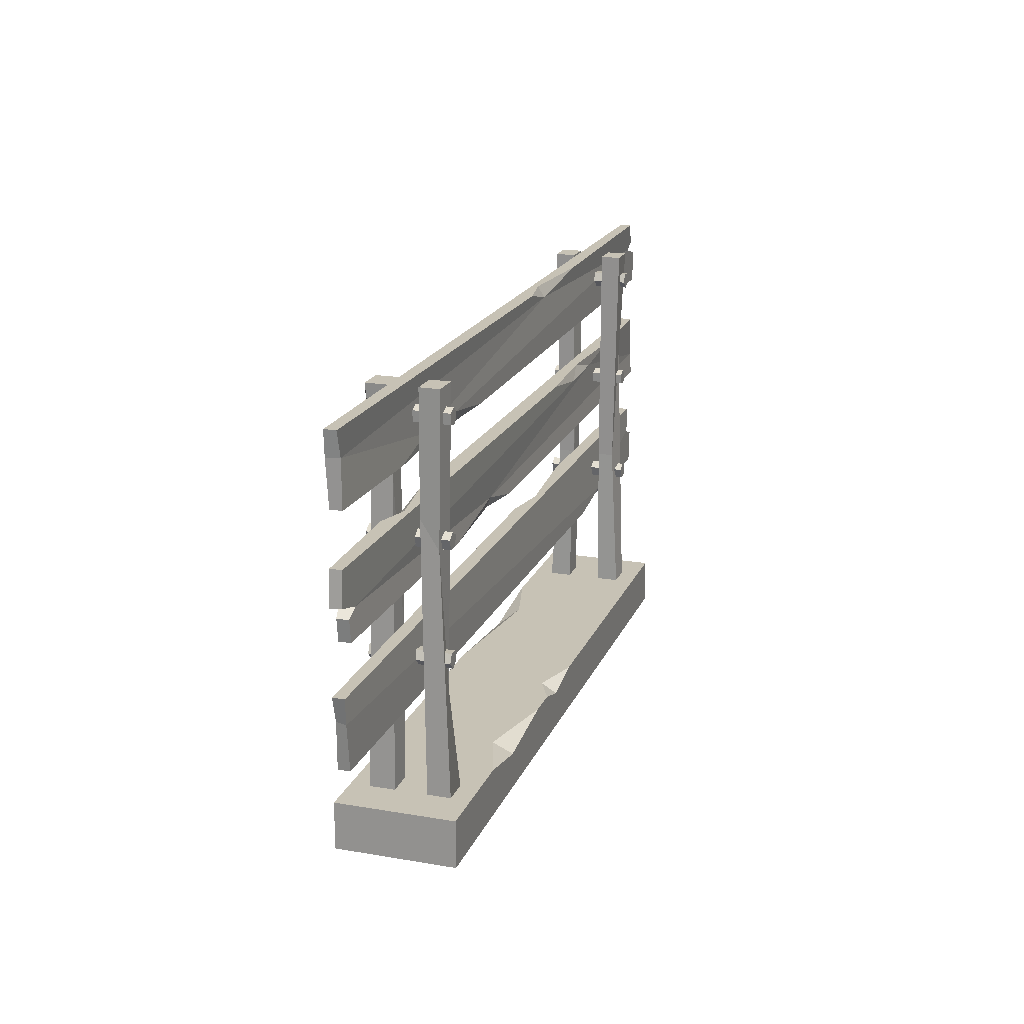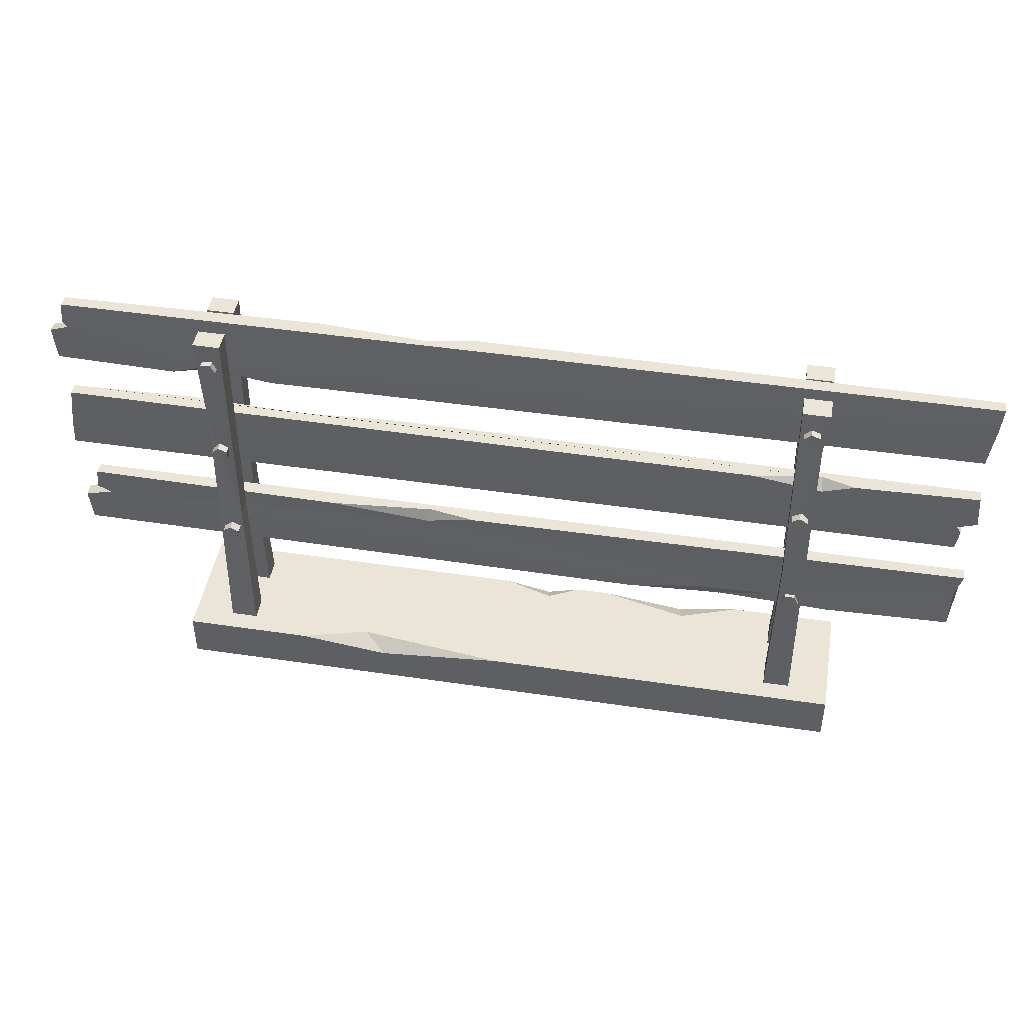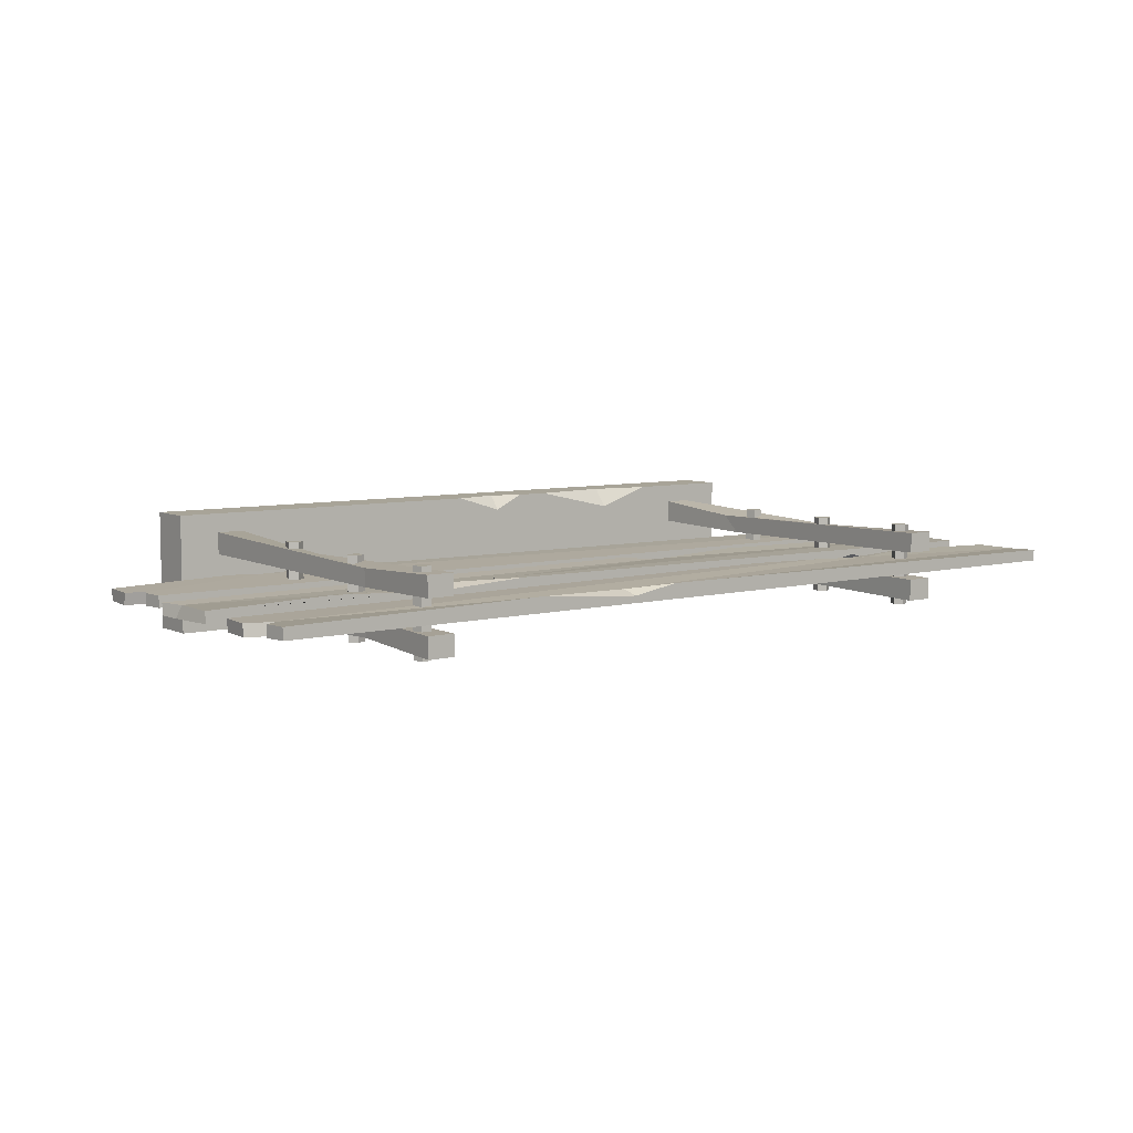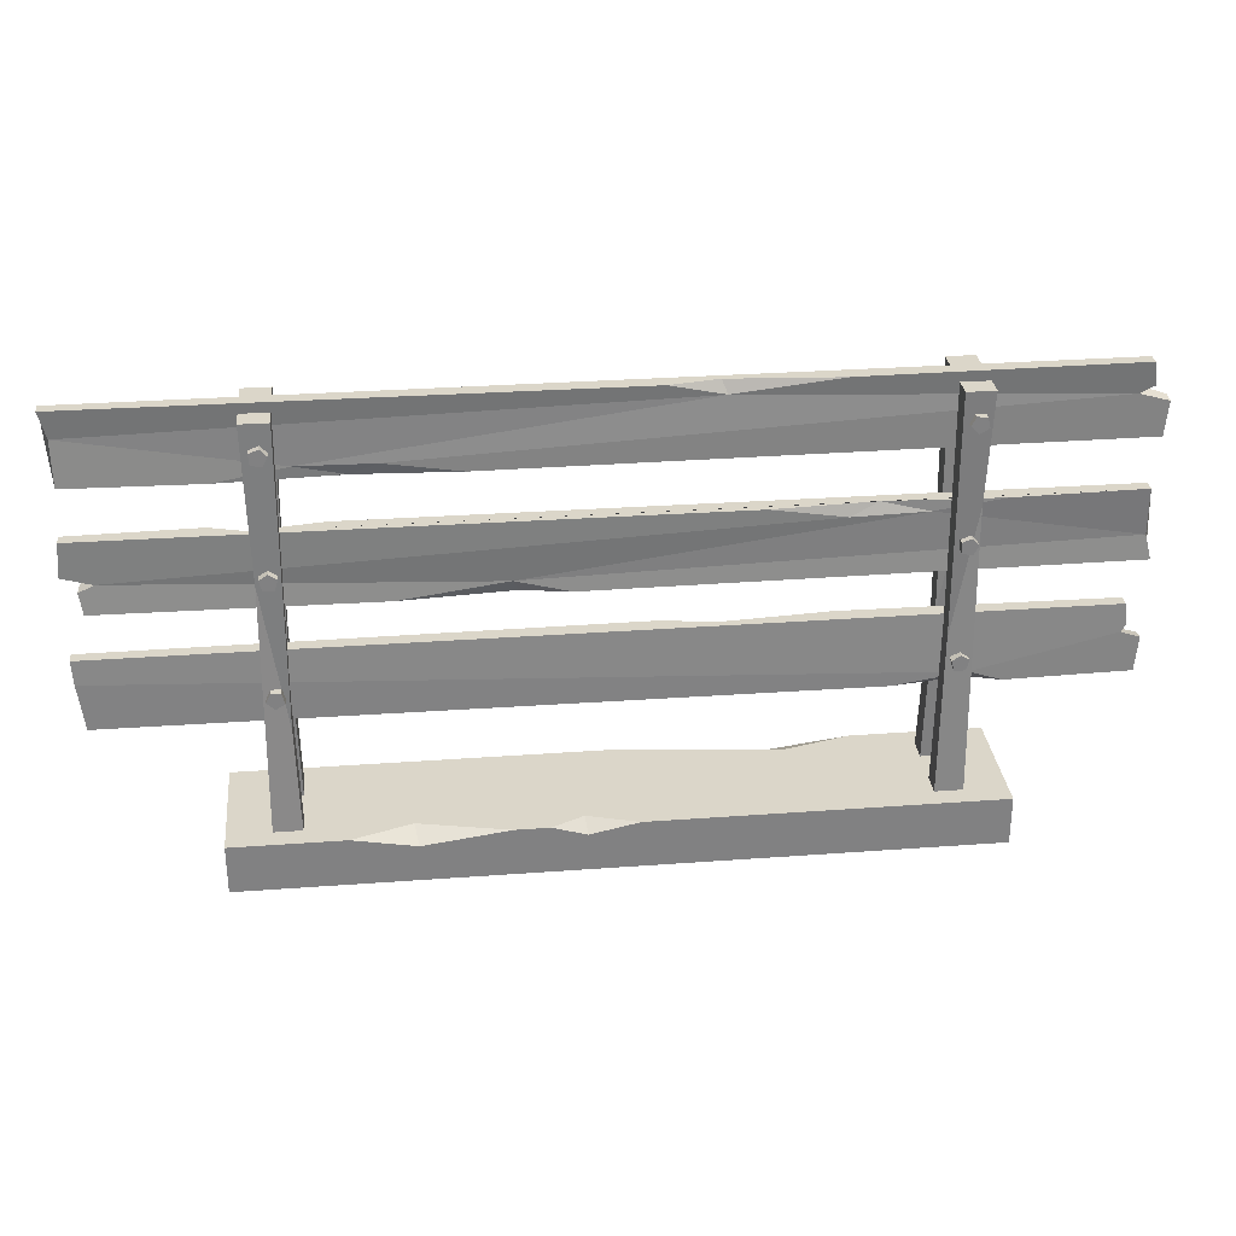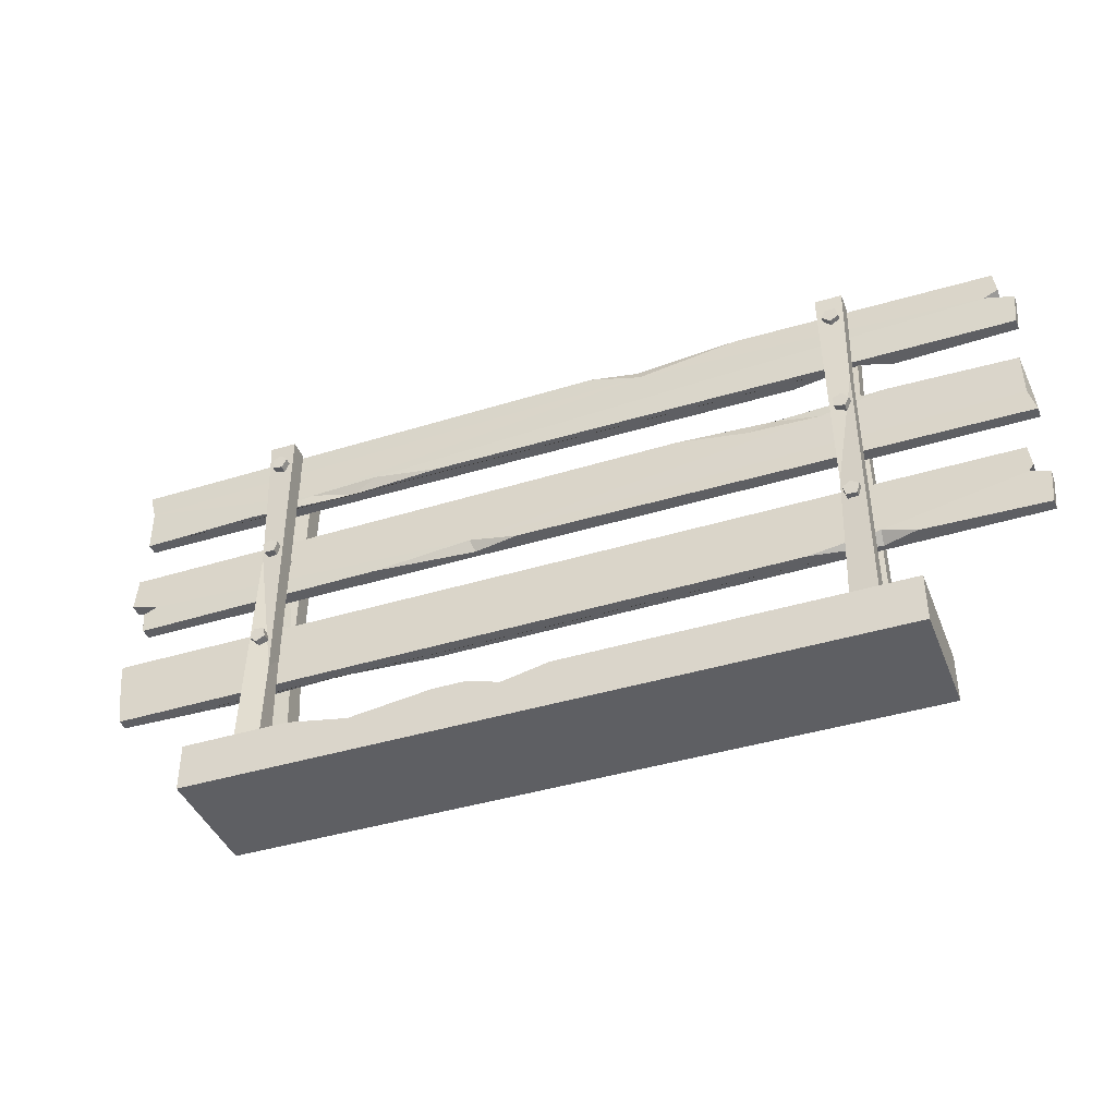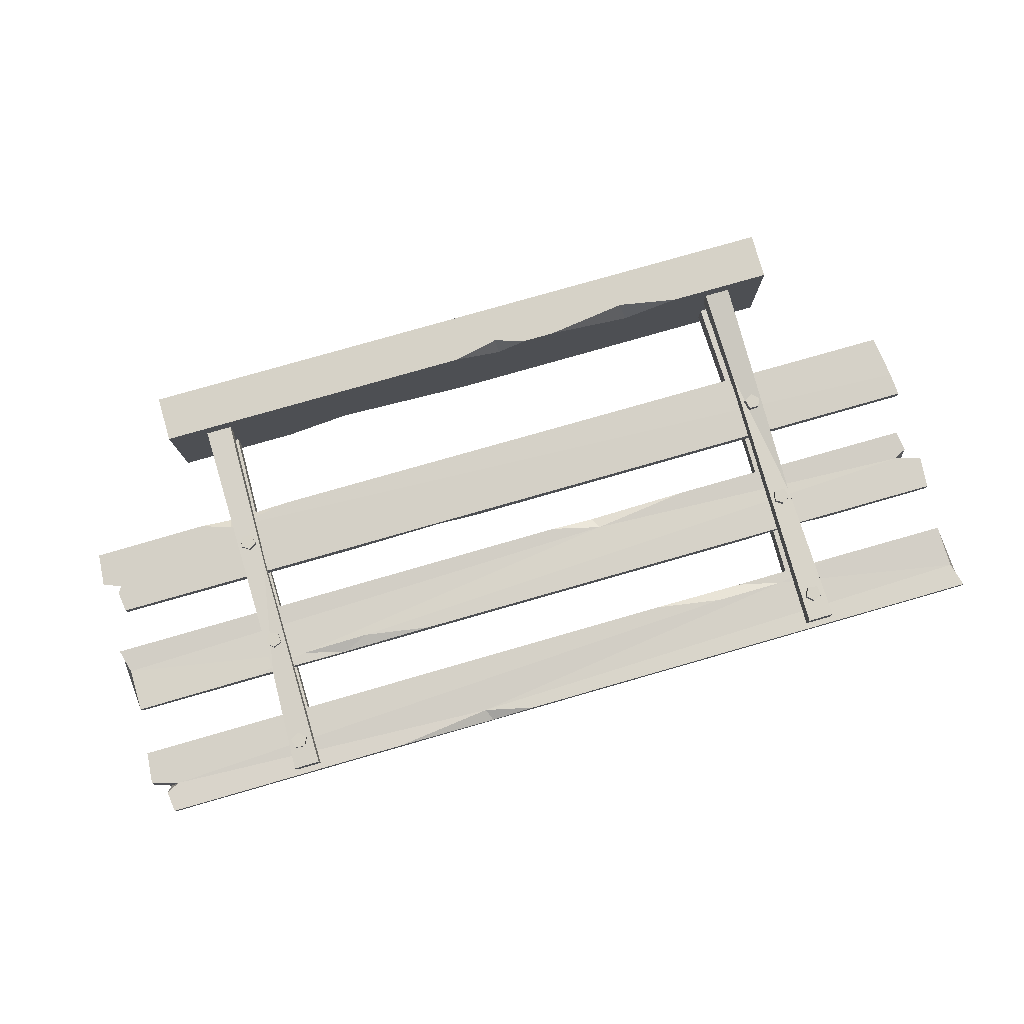
<metadata>
{"format":"obj","ext":"obj","renderer":"f3d","projection":"perspective","resolution":1024,"background":"white","views":[{"elev":19.0,"azim":-72.1,"up":"+Y"},{"elev":45.9,"azim":-170.3,"up":"+Y"},{"elev":7.0,"azim":143.3,"up":"+Z"},{"elev":29.9,"azim":-6.2,"up":"+Y"},{"elev":-41.2,"azim":20.4,"up":"+Y"},{"elev":78.6,"azim":164.0,"up":"+Z"}]}
</metadata>
<code>
v -87.92 50.83 13.12
v -85.3 52.37 13.12
v -90.15 52.96 13.12
v -86.09 55.35 13.12
v -90.15 52.96 -10.38
v -86.09 55.35 -10.38
v -87.92 50.83 -10.38
v -85.3 52.37 -10.38
v -88.91 55.5 -10.38
v -88.91 55.5 13.12
v 86.07 118.1 13.59
v 88.69 119.6 13.59
v 83.84 120.2 13.59
v 87.91 122.6 13.59
v 83.84 120.2 -10.85
v 87.91 122.6 -10.85
v 86.07 118.1 -10.85
v 88.69 119.6 -10.85
v 85.09 122.8 -10.85
v 85.09 122.8 13.59
v 84.27 85.08 13.12
v 87.24 84.44 13.12
v 84.08 88.16 13.12
v 88.69 87.17 13.12
v 84.08 88.16 -10.38
v 88.69 87.17 -10.38
v 84.27 85.08 -10.38
v 87.24 84.44 -10.38
v 86.71 89.19 -10.38
v 86.71 89.19 13.12
v 84.67 51.29 13.72
v 87.71 51.29 13.72
v 83.83 54.26 13.72
v 88.55 54.26 13.72
v 83.83 54.26 -10.98
v 88.55 54.26 -10.98
v 84.67 51.29 -10.98
v 87.71 51.29 -10.98
v 86.19 55.81 -10.98
v 86.19 55.81 13.72
v -88.59 84.71 13.12
v -85.55 84.71 13.12
v -89.43 87.68 13.12
v -84.71 87.68 13.12
v -89.43 87.68 -10.38
v -84.71 87.68 -10.38
v -88.59 84.71 -10.38
v -85.55 84.71 -10.38
v -87.07 89.24 -10.38
v -87.07 89.24 13.12
v -103.4 0 18.86
v 102.1 0 18.86
v -103.4 13.96 18.86
v 102.1 13.96 18.86
v -103.4 13.96 -16.02
v 102.1 13.96 -16.02
v -103.4 0 -16.02
v 102.1 0 -16.02
v 82.16 13.96 13.23
v 90.04 13.96 13.23
v 82.16 128.8 12.22
v 90.04 128.8 12.22
v 82.16 128.8 -9.371
v 90.04 128.8 -9.371
v 82.16 13.96 -10.39
v 90.04 13.96 -10.39
v -91.32 13.96 13.23
v -83.44 13.96 13.23
v -91.32 128.8 11.73
v -83.44 128.8 11.73
v -91.32 128.8 -8.887
v -83.44 128.8 -8.887
v -91.32 13.96 -10.39
v -83.44 13.96 -10.39
v -90.42 84.77 10.53
v -84.34 42.75 10.53
v -90.42 113.7 -7.688
v -84.34 63.41 -7.688
v 83 59.6 10.73
v 89.21 96.82 10.73
v 83 59.85 -7.885
v 89.21 97.07 -7.885
v -89.03 118.9 13.59
v -86.06 118.3 13.59
v -89.23 122 13.59
v -84.62 121 13.59
v -89.23 122 -10.85
v -84.62 121 -10.85
v -89.03 118.9 -10.85
v -86.06 118.3 -10.85
v -86.6 123 -10.85
v -86.6 123 13.59
v -91.32 13.96 6.439
v -90.42 93.1 5.293
v -91.32 128.8 5.802
v -83.44 128.8 5.802
v -84.34 48.69 5.293
v -83.44 13.96 6.439
v -83.44 13.96 -3.029
v -84.34 56.97 -2.012
v -83.44 128.8 -2.464
v -91.32 128.8 -2.464
v -90.42 104.7 -2.012
v -91.32 13.96 -3.029
v 82.16 128.8 6.267
v 90.04 128.8 6.267
v 89.21 96.89 5.601
v 90.04 13.96 6.724
v 90.04 13.96 -3.782
v 89.21 97 -2.679
v 90.04 128.8 -3.334
v 82.16 128.8 -3.334
v 83 59.66 5.924
v 82.16 13.96 6.724
v 83 59.78 -2.948
v 82.16 13.96 -3.782
v -71.85 13.96 18.86
v -29.41 13.96 18.86
v -54.92 13.96 13.1
v -53.9 10.69 18.86
v -19.85 13.96 18.86
v 3.658 13.96 18.86
v -10.77 13.96 14.39
v -10.22 11.01 18.86
v 2.023 13.96 -16.02
v 65.02 13.96 -16.02
v 45.19 13.96 -10.87
v 38.54 10.52 -16.02
v -136.1 41.84 3.111
v -138.2 62.29 3.111
v -136.1 41.84 -0.2651
v -138.2 62.29 -0.2651
v 136 41.84 -0.2651
v 131.9 62.29 -0.2651
v 136 41.84 3.111
v 131.9 62.29 3.111
v 128.5 53.91 -0.2651
v -136.2 54.94 -0.2651
v -137.7 55.13 3.111
v 131.4 53.86 3.111
v 132.7 55.91 -0.2651
v 132.7 55.98 3.111
v 136.9 51.93 3.111
v 136.9 51.54 -0.2651
v 10.89 62.29 -1.266
v 55.66 62.29 -1.266
v 25.97 58.73 -0.472
v 24.5 62.29 1.119
v 100.4 41.84 4.111
v 70.9 41.84 4.111
v 90.81 41.84 1.17
v 91.09 44.93 4.111
v -99.25 41.84 -1.266
v -37.83 41.84 -1.266
v -66.38 41.84 0.3079
v -58.69 45.16 -1.266
v -79.79 45.04 -0.472
v -66.38 41.84 0.3079
v -136.1 110 -0.2651
v -138.2 130.5 -0.2651
v -136.1 110 3.111
v -138.2 130.5 3.111
v 136 110 3.111
v 131.9 130.5 3.111
v 136 110 -0.2651
v 131.9 130.5 -0.2651
v 128.5 122.1 3.111
v -136.2 123.1 3.111
v -137.7 123.3 -0.2651
v 131.4 122 -0.2651
v 132.7 124.1 3.111
v 132.7 124.2 -0.2651
v 136.9 120.1 -0.2651
v 136.9 119.7 3.111
v 10.89 130.5 4.111
v 55.66 130.5 4.111
v 25.97 126.9 3.318
v 24.5 130.5 1.726
v 100.4 110 -1.266
v 70.9 110 -1.266
v 90.81 110 1.676
v 91.09 113.1 -1.266
v -99.25 110 4.111
v -37.83 110 4.111
v -66.38 110 2.538
v -58.69 113.4 4.111
v -79.79 113.2 3.318
v -66.38 110 2.538
v 134.8 95.53 -0.2651
v 136.9 75.08 -0.2651
v 134.8 95.53 3.111
v 136.9 75.08 3.111
v -137.3 95.53 3.111
v -133.1 75.08 3.111
v -137.3 95.53 -0.2651
v -133.1 75.08 -0.2651
v -129.8 83.46 3.111
v 134.9 82.43 3.111
v 136.4 82.24 -0.2651
v -132.6 83.52 -0.2651
v -134 81.46 3.111
v -134 81.39 -0.2651
v -138.2 85.44 -0.2651
v -138.2 85.83 3.111
v -12.17 75.08 4.111
v -56.94 75.08 4.111
v -27.25 78.64 3.318
v -25.78 75.08 1.726
v -101.7 95.53 -1.266
v -72.18 95.53 -1.266
v -92.09 95.53 1.676
v -92.37 92.44 -1.266
v 97.97 95.53 4.111
v 36.55 95.53 4.111
v 65.1 95.53 2.538
v 57.41 92.21 4.111
v 78.51 92.33 3.318
v 65.1 95.53 2.538
f 1 2 4 10 3
f 9 10 4 6
f 7 8 2 1
f 2 8 6 4
f 7 1 3 5
f 3 10 9 5
f 9 6 8 7 5
f 11 12 14 20 13
f 19 20 14 16
f 17 18 12 11
f 12 18 16 14
f 17 11 13 15
f 13 20 19 15
f 19 16 18 17 15
f 21 22 24 30 23
f 29 30 24 26
f 27 28 22 21
f 22 28 26 24
f 27 21 23 25
f 23 30 29 25
f 29 26 28 27 25
f 31 32 34 40 33
f 39 40 34 36
f 37 38 32 31
f 32 38 36 34
f 37 31 33 35
f 33 40 39 35
f 39 36 38 37 35
f 41 42 44 50 43
f 49 50 44 46
f 47 48 42 41
f 42 48 46 44
f 47 41 43 45
f 43 50 49 45
f 49 46 48 47 45
f 51 120 117 53
f 127 123 122 54
f 58 128 126 56
f 57 58 52 51
f 52 58 56 54
f 57 51 53 55
f 59 60 80 79
f 63 64 82 81
f 113 114 59 79
f 67 68 76 75
f 71 72 78 77
f 75 76 70 69
f 77 78 74 73
f 79 80 62 61
f 81 82 66 65
f 83 84 86 92 85
f 91 92 86 88
f 89 90 84 83
f 84 90 88 86
f 89 83 85 87
f 85 92 91 87
f 91 88 90 89 87
f 94 93 67 75
f 95 94 75 69
f 69 70 96 95
f 76 97 96 70
f 68 98 97 76
f 100 99 74 78
f 101 100 78 72
f 102 101 72 71
f 77 103 102 71
f 73 104 103 77
f 61 62 106 105
f 80 107 106 62
f 60 108 107 80
f 110 109 66 82
f 111 110 82 64
f 112 111 64 63
f 105 113 79 61
f 81 115 112 63
f 65 116 115 81
f 74 99 104 73
f 68 67 93 98
f 107 113 105 106
f 66 109 116 65
f 115 110 111 112
f 60 59 114 108
f 103 100 101 102
f 97 94 95 96
f 98 93 94 97
f 104 99 100 103
f 116 109 110 115
f 108 114 113 107
f 120 119 117
f 118 119 120
f 124 123 121
f 122 123 124
f 128 127 126
f 125 127 128
f 127 54 56 126
f 125 119 118 121 123 127
f 53 117 119 55
f 55 119 125
f 55 125 128 57
f 57 128 58
f 120 124 121 118
f 124 52 54 122
f 51 52 124 120
f 140 137 141 142
f 130 148 145 132
f 153 155 131
f 143 144 137 140
f 142 141 134 136
f 133 144 143 135
f 139 138 131 129
f 140 142 136 130 139 152
f 138 139 130 132
f 138 157 153 131
f 145 148 147
f 147 148 146
f 149 152 151
f 151 152 150
f 147 138 132 145
f 141 137 147 146 134
f 148 136 134 146
f 130 136 148
f 135 149 151 133
f 131 155 151 150 129
f 152 139 129 150
f 135 143 140 152 149
f 153 157 158
f 133 151 155 154
f 158 155 153
f 158 156 154
f 158 157 156
f 154 155 158
f 156 137 144 133 154
f 157 147 137 156
f 138 147 157
f 170 172 171 167
f 160 162 175 178
f 183 161 185
f 173 170 167 174
f 172 166 164 171
f 163 165 173 174
f 169 159 161 168
f 170 182 169 160 166 172
f 168 162 160 169
f 168 161 183 187
f 175 177 178
f 177 176 178
f 179 181 182
f 181 180 182
f 177 175 162 168
f 171 164 176 177 167
f 178 176 164 166
f 160 178 166
f 165 163 181 179
f 161 159 180 181 185
f 182 180 159 169
f 165 179 182 170 173
f 183 188 187
f 163 184 185 181
f 188 183 185
f 188 184 186
f 188 186 187
f 184 188 185
f 186 184 163 174 167
f 187 186 167 177
f 168 187 177
f 200 202 201 197
f 190 192 205 208
f 213 191 215
f 203 200 197 204
f 202 196 194 201
f 193 195 203 204
f 199 189 191 198
f 200 212 199 190 196 202
f 198 192 190 199
f 198 191 213 217
f 205 207 208
f 207 206 208
f 209 211 212
f 211 210 212
f 207 205 192 198
f 201 194 206 207 197
f 208 206 194 196
f 190 208 196
f 195 193 211 209
f 191 189 210 211 215
f 212 210 189 199
f 195 209 212 200 203
f 213 218 217
f 193 214 215 211
f 218 213 215
f 218 214 216
f 218 216 217
f 214 218 215
f 216 214 193 204 197
f 217 216 197 207
f 198 217 207

</code>
